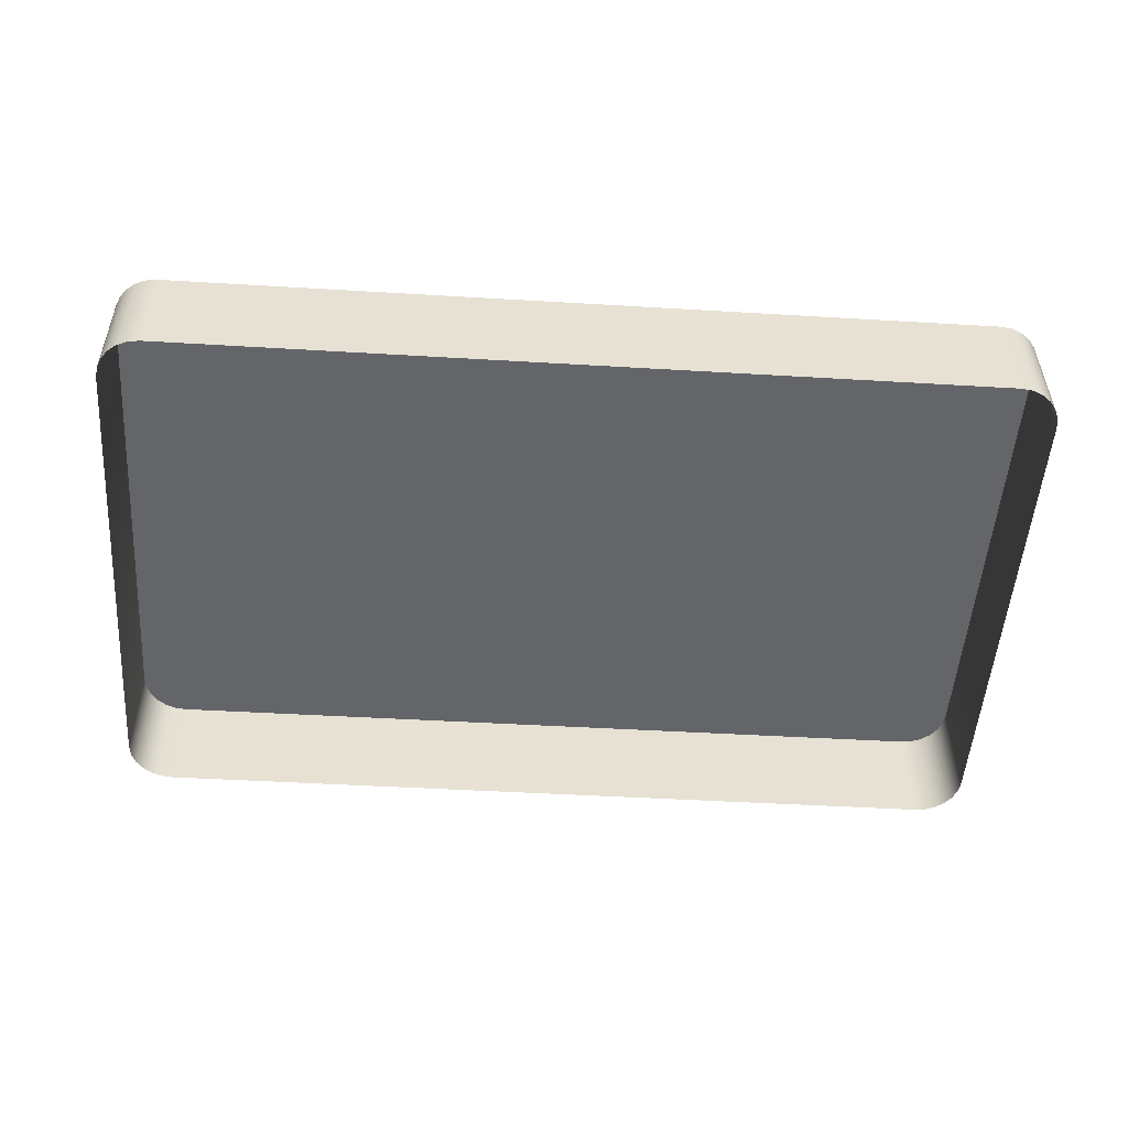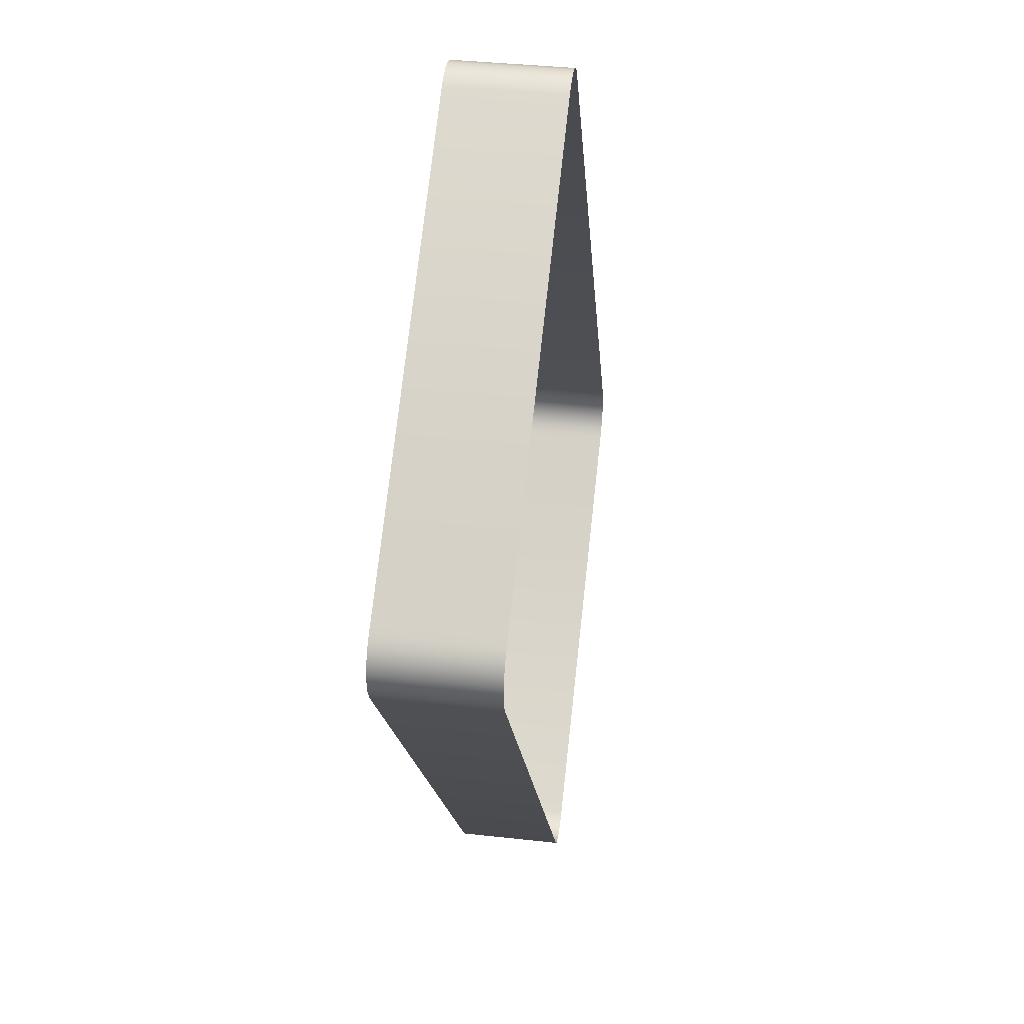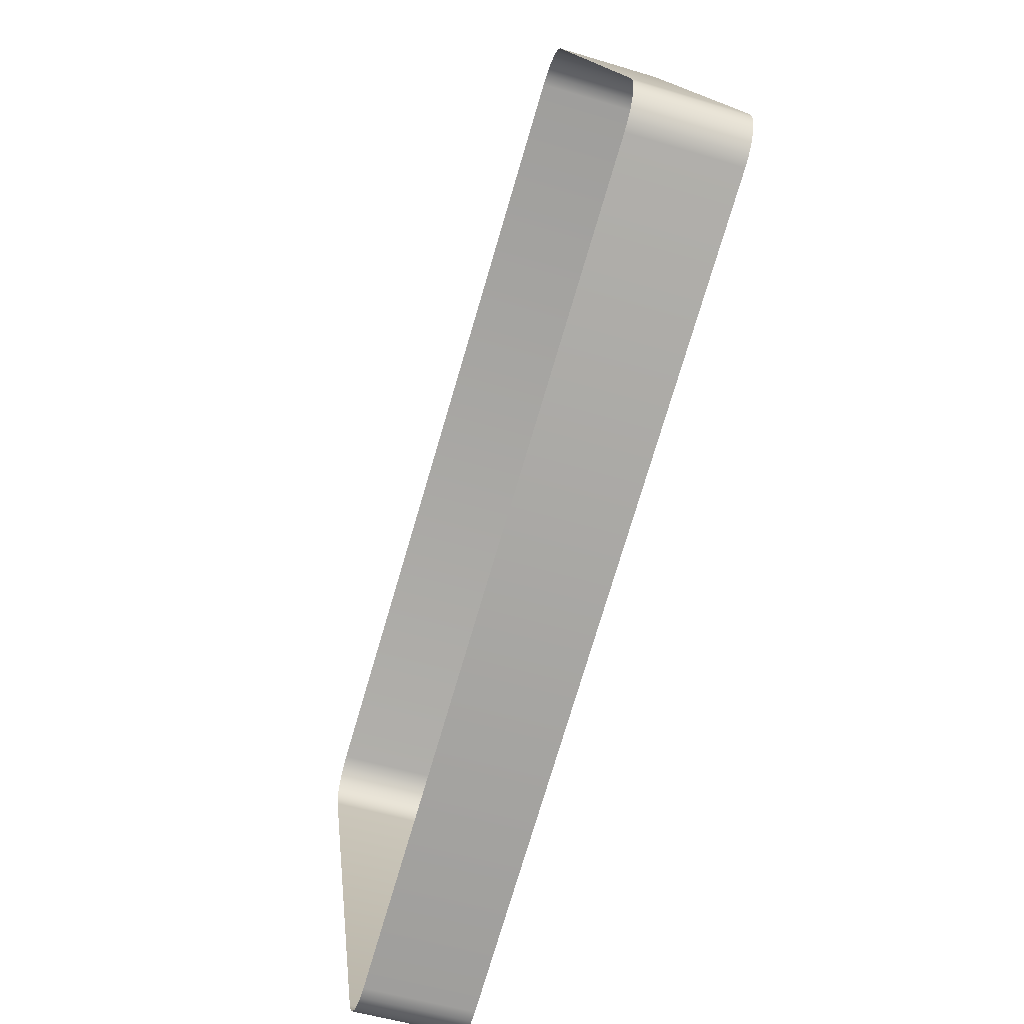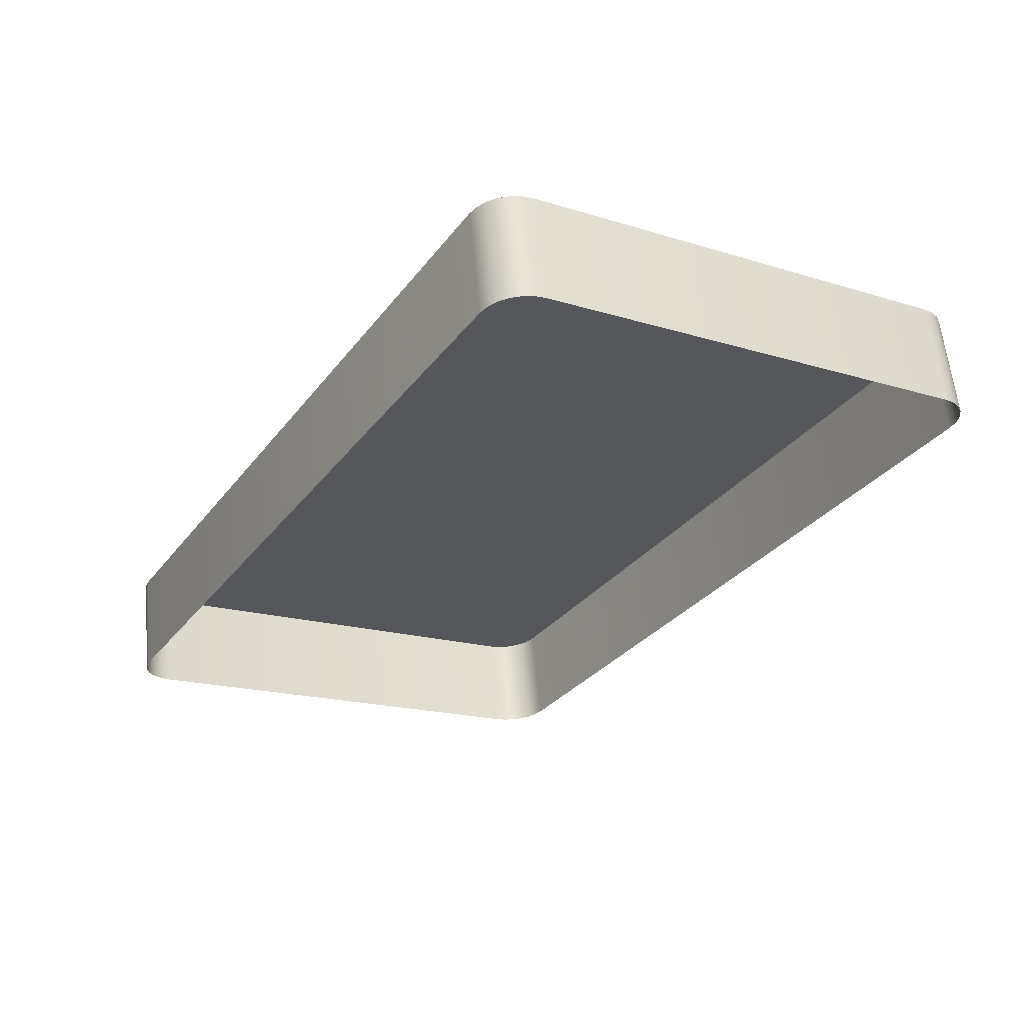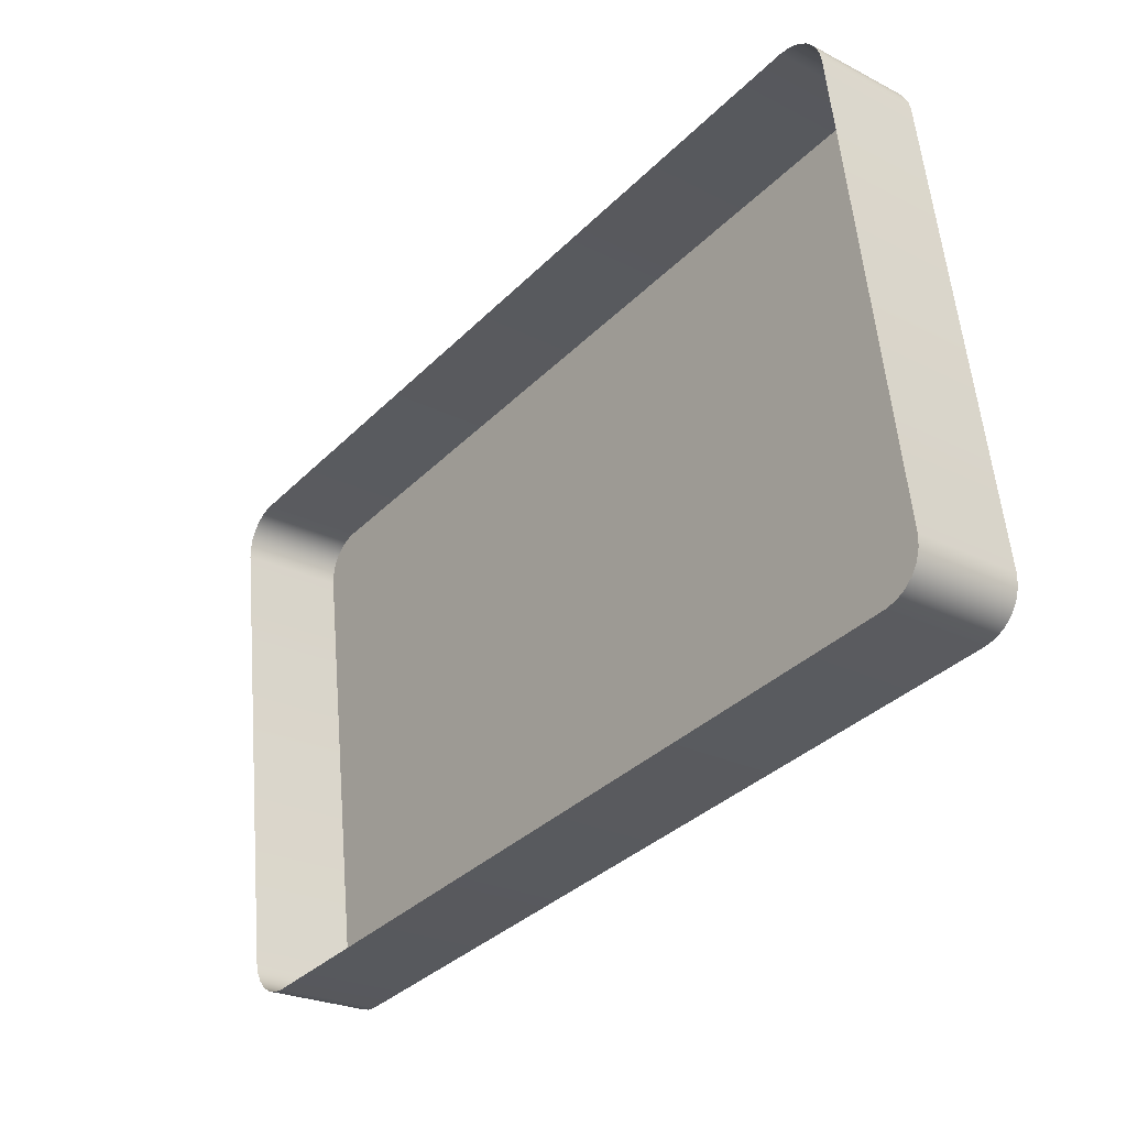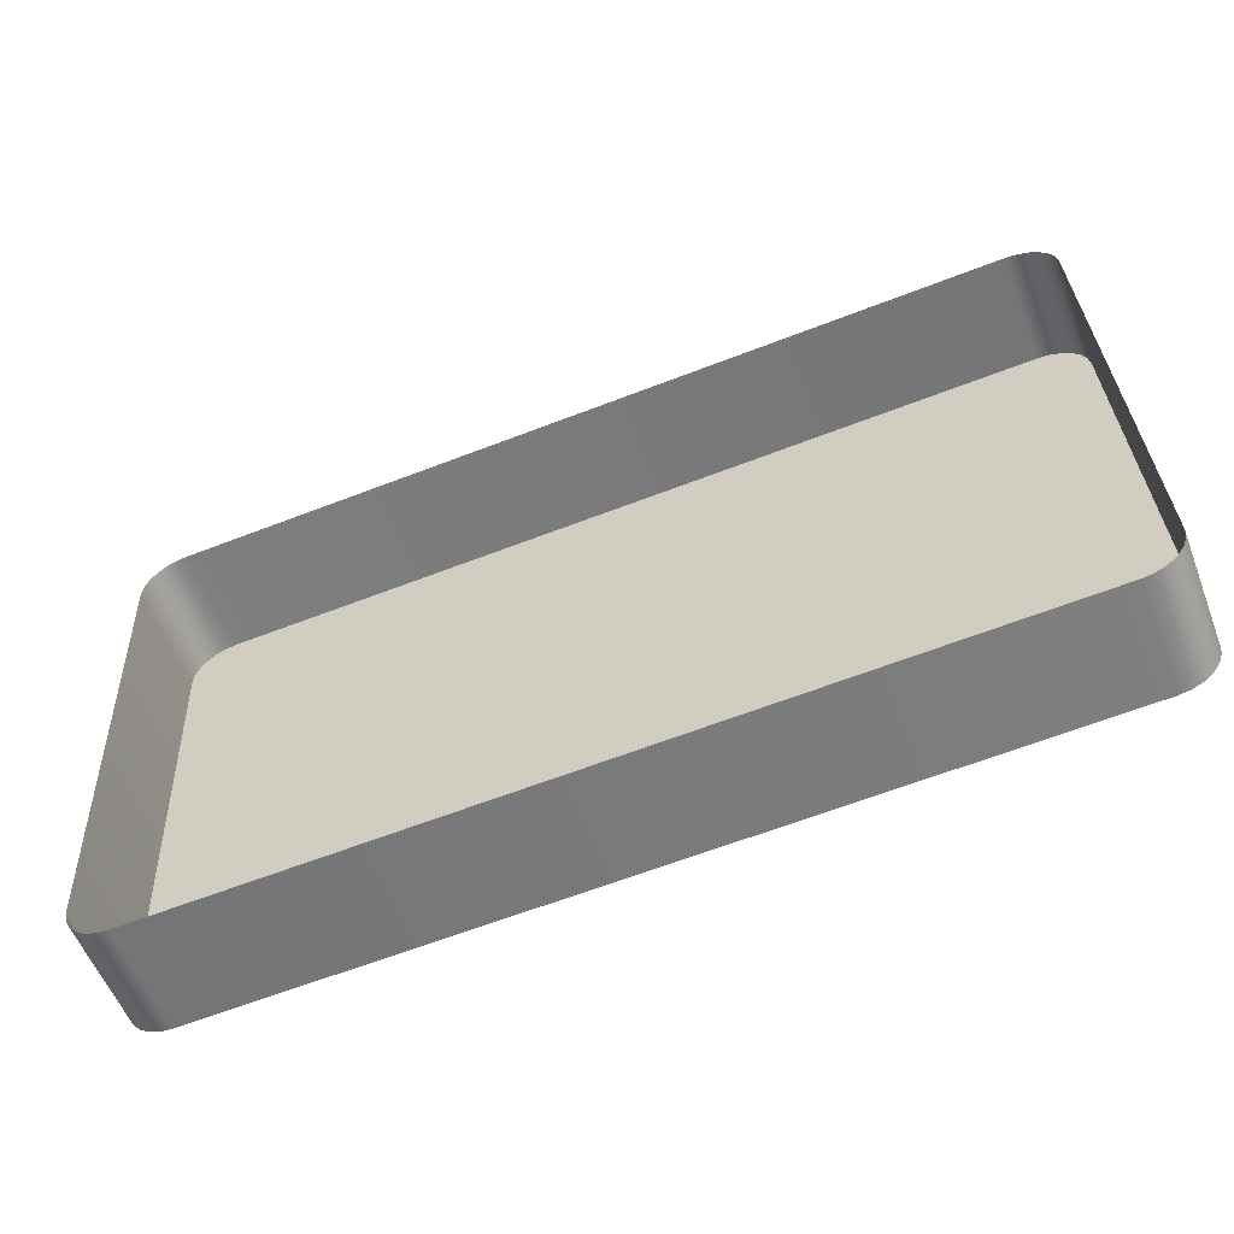
<metadata>
{"format":"obj","ext":"obj","renderer":"f3d","projection":"perspective","resolution":1024,"background":"white","views":[{"elev":-45.0,"azim":176.0,"up":"+Y"},{"elev":-16.4,"azim":-86.0,"up":"+Z"},{"elev":-76.0,"azim":73.5,"up":"+Z"},{"elev":-30.5,"azim":59.7,"up":"+Y"},{"elev":-35.9,"azim":51.7,"up":"+Z"},{"elev":-63.8,"azim":21.3,"up":"+Z"}]}
</metadata>
<code>
o mesh10/mesh10-geometry#mesh10-geometry
v -0.1647 0.04951 -0.2498
v -0.1634 0.06215 -0.2482
v -0.1634 0.04949 -0.2496
v -0.1647 0.06217 -0.2484
v -0.1622 0.0621 -0.2477
v -0.2608 0.04951 -0.2498
v -0.1634 0.05492 -0.1832
v -0.1622 0.04944 -0.2491
v -0.1622 0.05498 -0.1837
v -0.2608 0.06217 -0.2484
v -0.1647 0.0549 -0.1831
v -0.1612 0.06201 -0.2469
v -0.1612 0.05506 -0.1845
v -0.2621 0.06215 -0.2482
v -0.1634 0.04226 -0.1846
v -0.1622 0.04232 -0.1851
v -0.1612 0.04935 -0.2483
v -0.1612 0.04241 -0.1859
v -0.2621 0.04949 -0.2496
v -0.2608 0.0549 -0.1831
v -0.1647 0.04224 -0.1845
v -0.1604 0.04923 -0.2473
v -0.1604 0.05518 -0.1856
v -0.2633 0.0621 -0.2477
v -0.2621 0.05492 -0.1832
v -0.2608 0.04224 -0.1845
v -0.1604 0.06189 -0.2459
v -0.1604 0.04252 -0.187
v -0.2633 0.04944 -0.2491
v -0.2621 0.04226 -0.1846
v -0.1599 0.0491 -0.246
v -0.1599 0.06176 -0.2446
v -0.1599 0.05531 -0.1868
v -0.2643 0.06201 -0.2469
v -0.2633 0.05498 -0.1837
v -0.2633 0.04232 -0.1851
v -0.1599 0.04266 -0.1882
v -0.2643 0.04935 -0.2483
v -0.1597 0.04895 -0.2447
v -0.1597 0.05546 -0.1881
v -0.2651 0.04923 -0.2473
v -0.2643 0.05506 -0.1845
v -0.2643 0.04241 -0.1859
v -0.1597 0.06161 -0.2433
v -0.1597 0.0428 -0.1895
v -0.2651 0.06189 -0.2459
v -0.2656 0.0491 -0.246
v -0.2651 0.05518 -0.1856
v -0.2656 0.06176 -0.2446
v -0.2651 0.04252 -0.187
v -0.2658 0.04895 -0.2447
v -0.2656 0.05531 -0.1868
v -0.2658 0.06161 -0.2433
v -0.2656 0.04266 -0.1882
v -0.2658 0.0428 -0.1895
v -0.2658 0.05546 -0.1881
f 1 2 3
f 2 1 4
f 5 3 2
f 6 4 1
f 4 7 2
f 3 5 8
f 2 9 5
f 4 6 10
f 4 11 7
f 2 7 9
f 12 8 5
f 5 9 13
f 6 14 10
f 10 11 4
f 11 15 7
f 7 16 9
f 8 12 17
f 5 13 12
f 9 18 13
f 14 6 19
f 14 20 10
f 10 20 11
f 15 11 21
f 16 7 15
f 18 9 16
f 12 22 17
f 12 13 23
f 18 23 13
f 19 24 14
f 14 25 20
f 26 11 20
f 11 26 21
f 22 12 27
f 12 23 27
f 23 18 28
f 24 19 29
f 24 25 14
f 30 20 25
f 20 30 26
f 27 31 22
f 27 23 32
f 28 33 23
f 29 34 24
f 24 35 25
f 25 36 30
f 31 27 32
f 32 23 33
f 33 28 37
f 34 29 38
f 34 35 24
f 36 25 35
f 32 39 31
f 32 33 40
f 37 40 33
f 41 34 38
f 34 42 35
f 35 43 36
f 39 32 44
f 32 40 44
f 40 37 45
f 34 41 46
f 46 42 34
f 43 35 42
f 44 45 39
f 45 44 40
f 47 46 41
f 46 48 42
f 48 43 42
f 46 47 49
f 49 48 46
f 43 48 50
f 51 49 47
f 49 52 48
f 52 50 48
f 49 51 53
f 53 52 49
f 50 52 54
f 55 53 51
f 52 53 56
f 56 54 52
f 53 55 56
f 54 56 55
f 3 2 1
f 4 1 2
f 2 3 5
f 1 4 6
f 2 7 4
f 8 5 3
f 5 9 2
f 10 6 4
f 7 11 4
f 9 7 2
f 5 8 12
f 13 9 5
f 10 14 6
f 4 11 10
f 7 15 11
f 9 16 7
f 17 12 8
f 12 13 5
f 13 18 9
f 19 6 14
f 10 20 14
f 11 20 10
f 21 11 15
f 15 7 16
f 16 9 18
f 17 22 12
f 23 13 12
f 13 23 18
f 14 24 19
f 20 25 14
f 20 11 26
f 21 26 11
f 27 12 22
f 27 23 12
f 28 18 23
f 29 19 24
f 14 25 24
f 25 20 30
f 26 30 20
f 22 31 27
f 32 23 27
f 23 33 28
f 24 34 29
f 25 35 24
f 30 36 25
f 32 27 31
f 33 23 32
f 37 28 33
f 38 29 34
f 24 35 34
f 35 25 36
f 31 39 32
f 40 33 32
f 33 40 37
f 38 34 41
f 35 42 34
f 36 43 35
f 44 32 39
f 44 40 32
f 45 37 40
f 46 41 34
f 34 42 46
f 42 35 43
f 39 45 44
f 40 44 45
f 41 46 47
f 42 48 46
f 42 43 48
f 49 47 46
f 46 48 49
f 50 48 43
f 47 49 51
f 48 52 49
f 48 50 52
f 53 51 49
f 49 52 53
f 54 52 50
f 51 53 55
f 56 53 52
f 52 54 56
f 56 55 53
f 55 56 54

</code>
